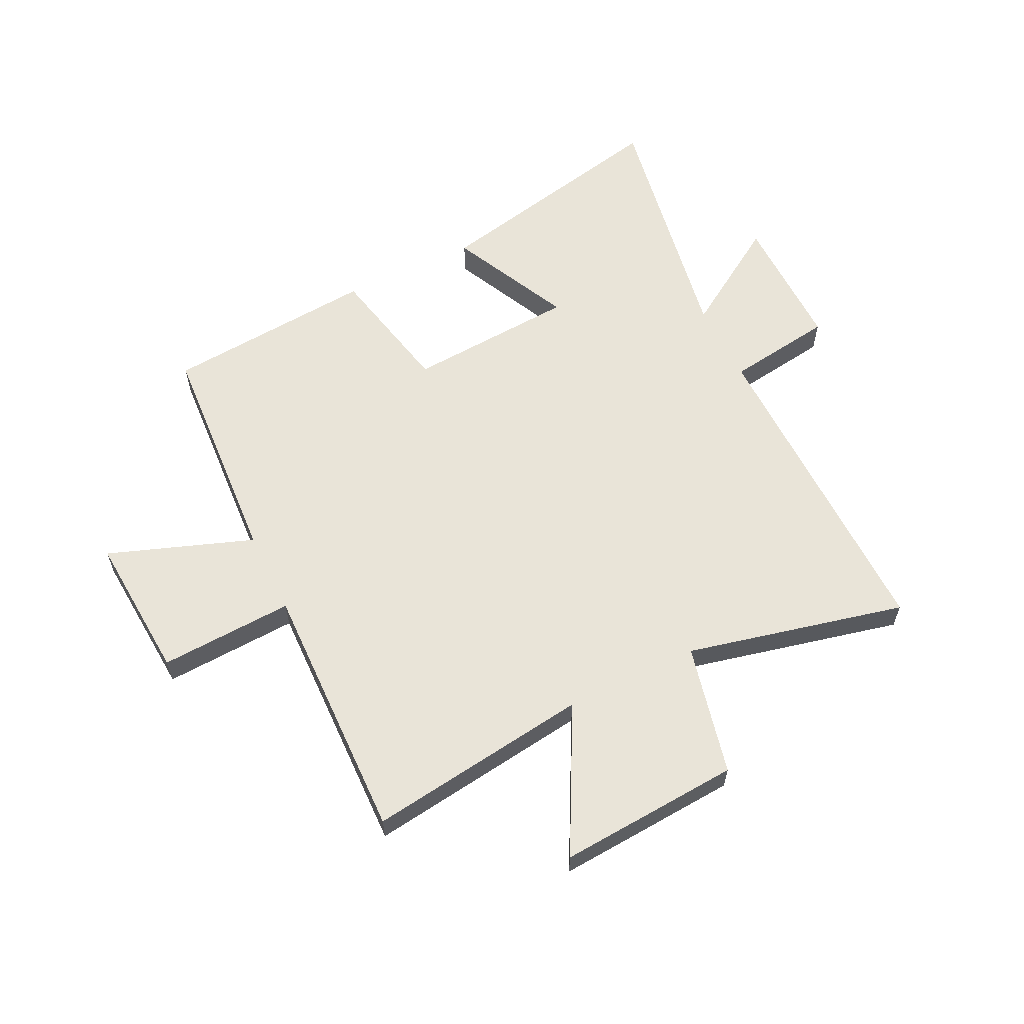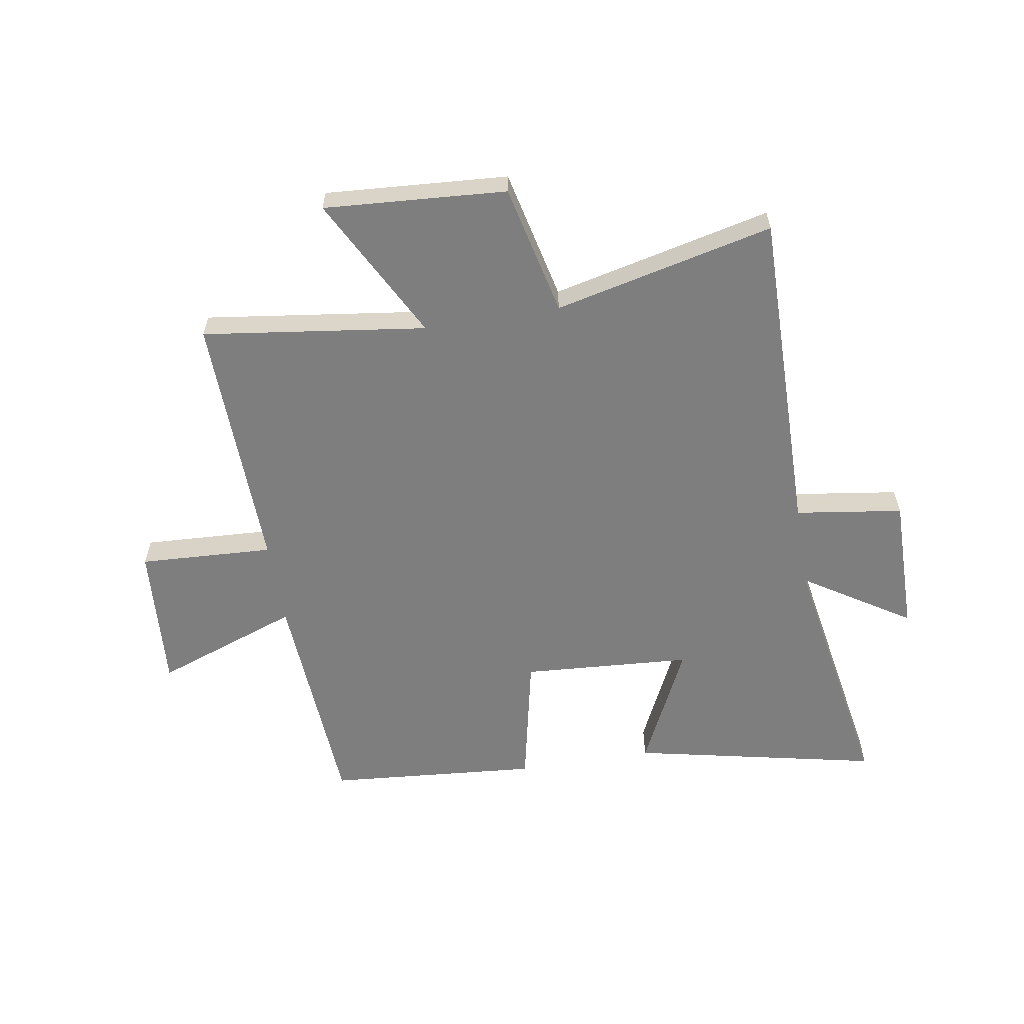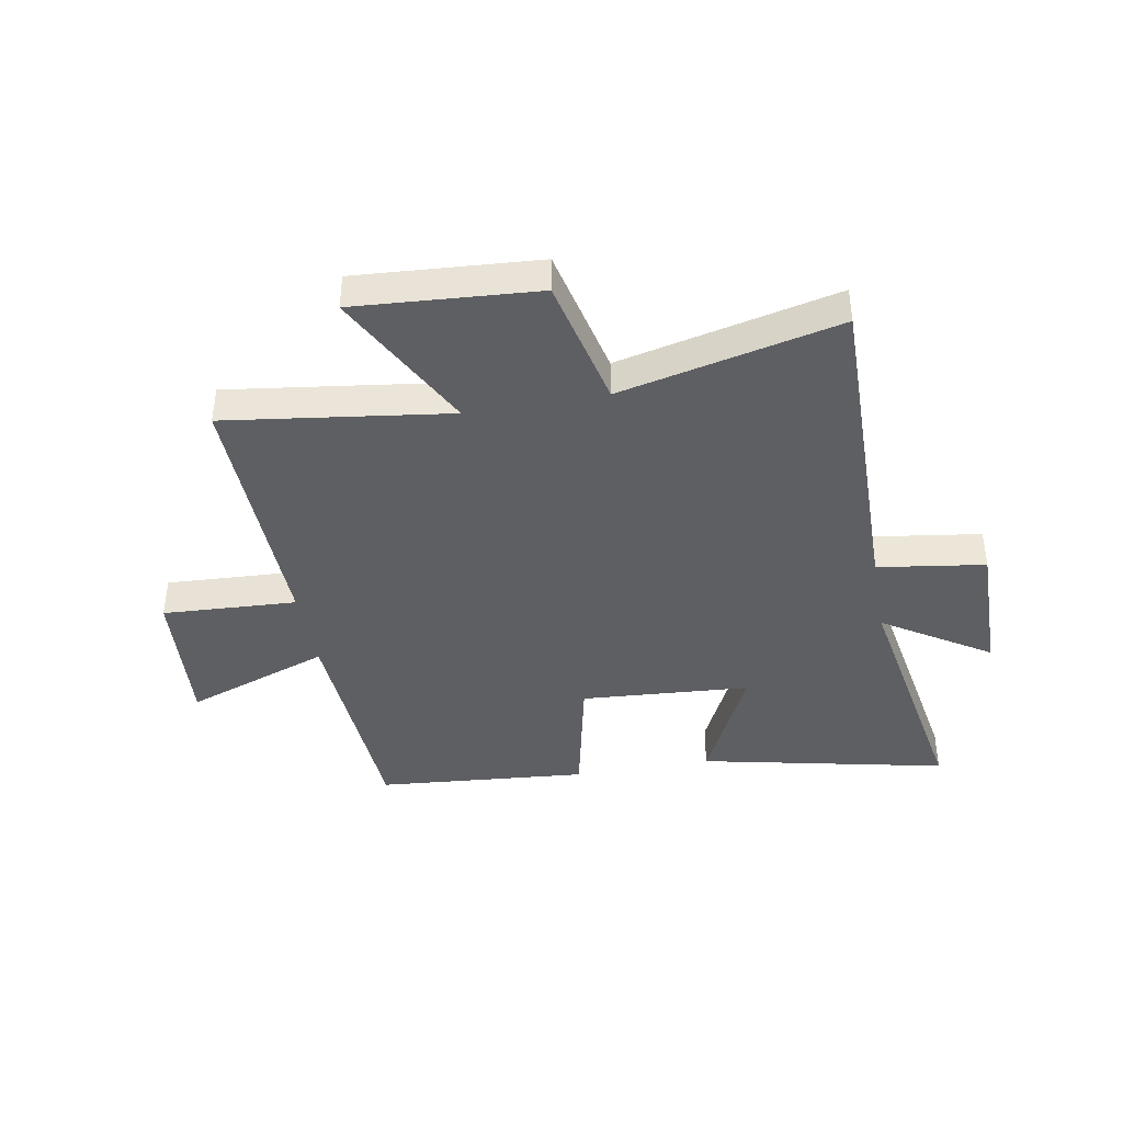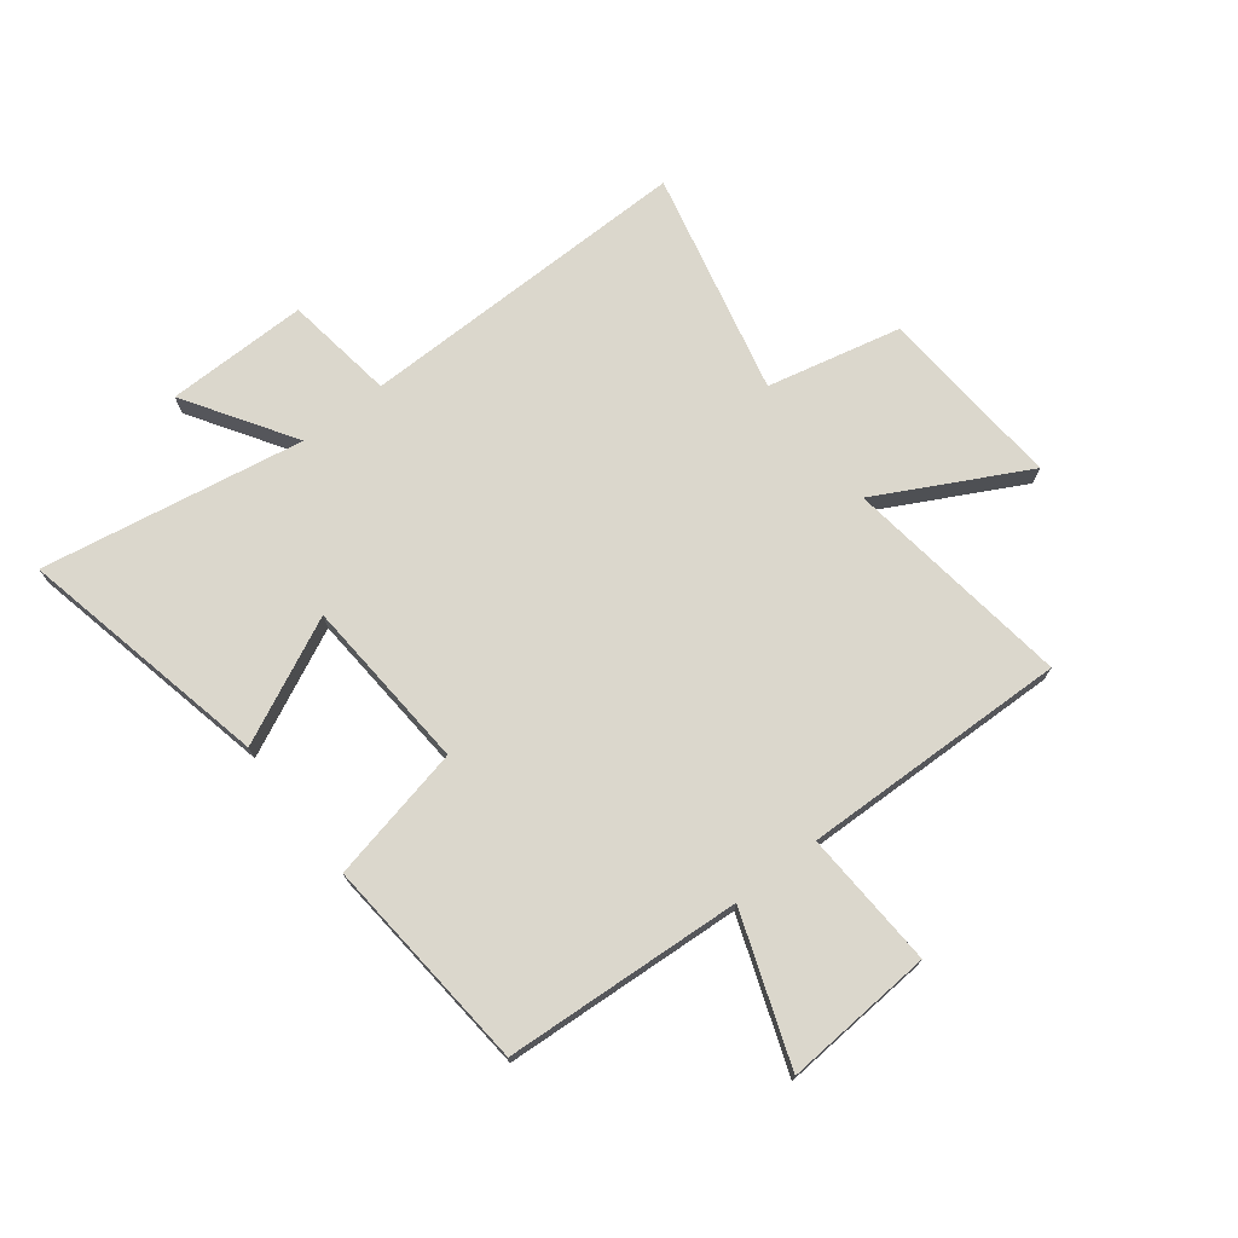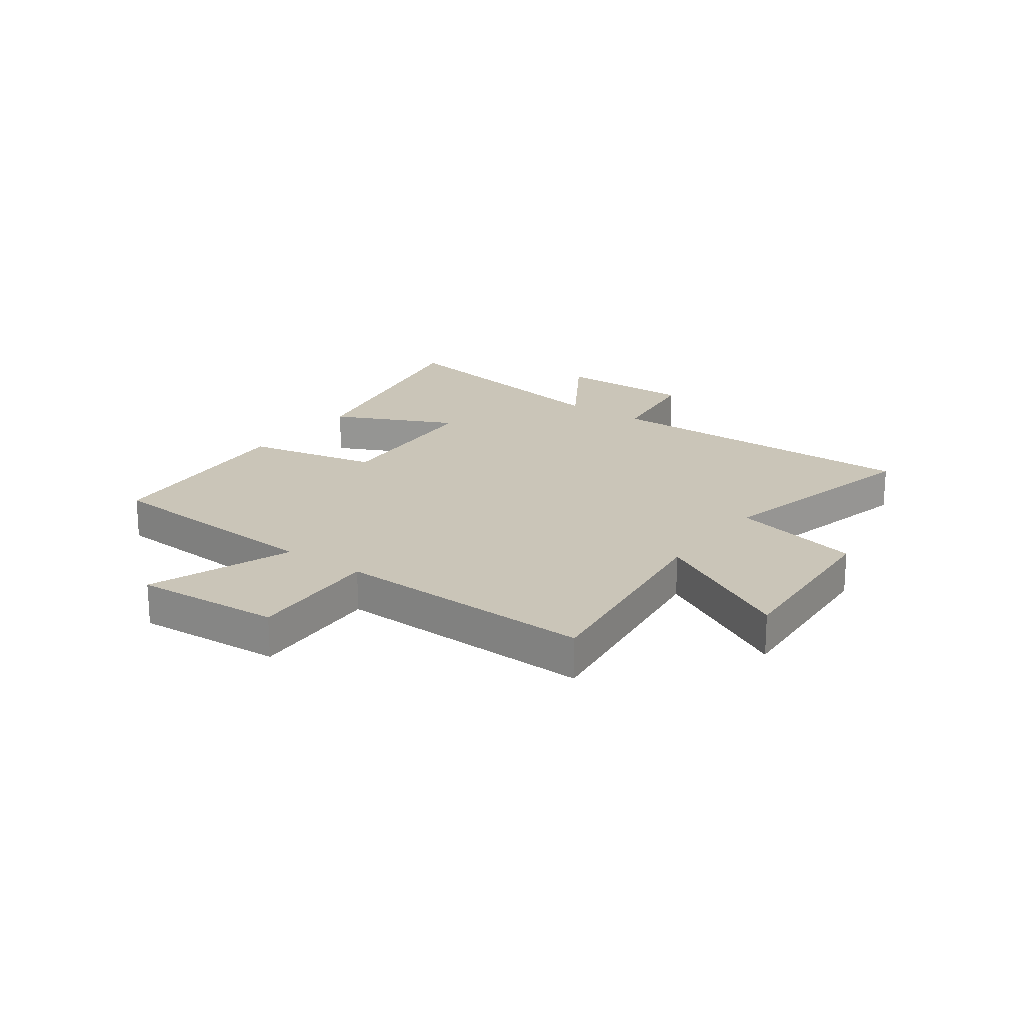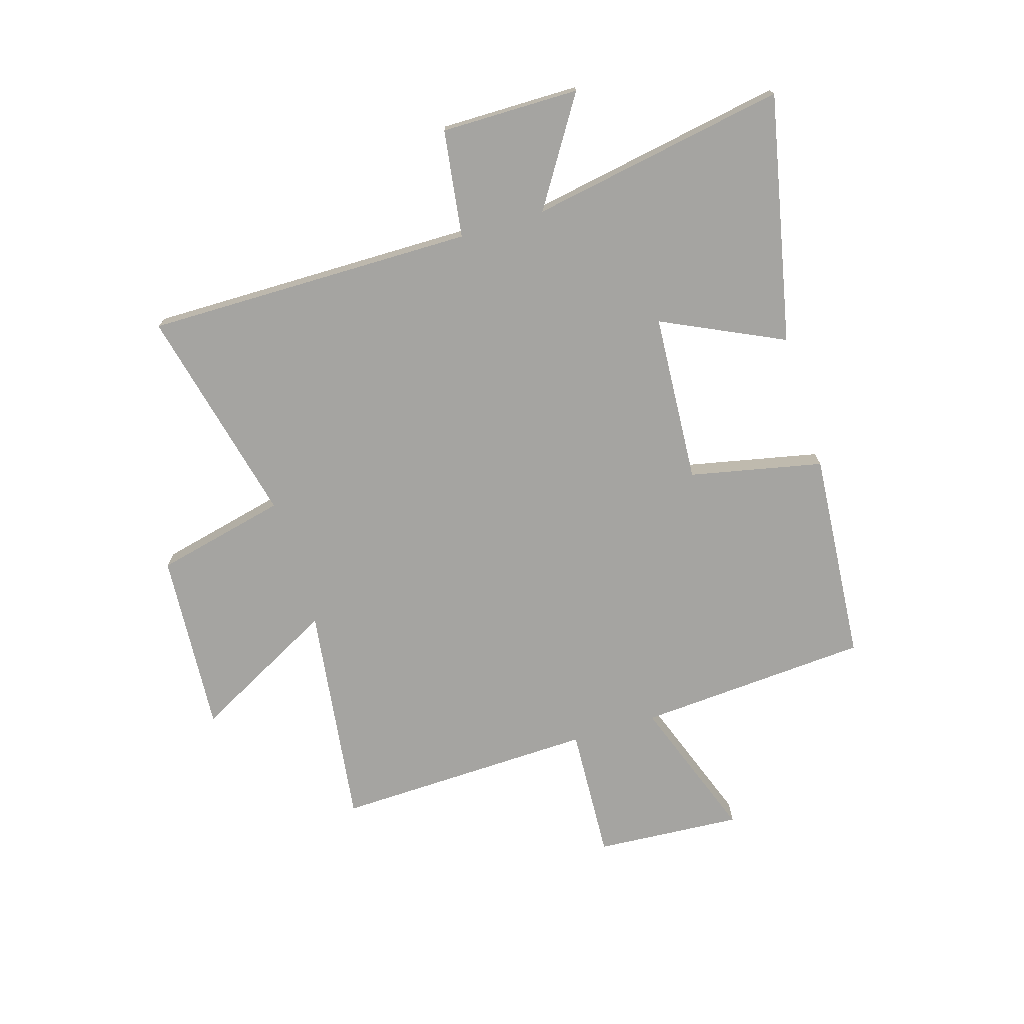
<metadata>
{"format":"obj","ext":"obj","renderer":"f3d","projection":"perspective","resolution":1024,"background":"white","views":[{"elev":60.0,"azim":153.9,"up":"+Y"},{"elev":-59.5,"azim":-170.6,"up":"+Y"},{"elev":-40.9,"azim":-169.9,"up":"+Y"},{"elev":73.1,"azim":52.2,"up":"+Y"},{"elev":20.4,"azim":126.2,"up":"+Y"},{"elev":-73.3,"azim":-72.9,"up":"+Y"}]}
</metadata>
<code>
v -0.506 0.07 -0.59
v -0.5 0.07 -0.011
v -0.689 0.07 0.016
v -0.687 0.07 0.26
v -0.5 0.07 0.141
v -0.579 0.07 0.593
v -0.144 0.07 0.5
v -0.246 0.07 0.286
v 0.052 0.07 0.266
v 0.102 0.07 0.5
v 0.474 0.07 0.469
v 0.5 0.07 0.06
v 0.754 0.07 0.152
v 0.736 0.07 -0.106
v 0.5 0.07 -0.094
v 0.512 0.07 -0.553
v 0.119 0.07 -0.5
v 0.252 0.07 -0.753
v -0.068 0.07 -0.731
v -0.121 0.07 -0.5
v -0.506 0 -0.59
v -0.5 0 -0.011
v -0.689 0 0.016
v -0.687 0 0.26
v -0.5 0 0.141
v -0.579 0 0.593
v -0.144 0 0.5
v -0.246 0 0.286
v 0.052 0 0.266
v 0.102 0 0.5
v 0.474 0 0.469
v 0.5 0 0.06
v 0.754 0 0.152
v 0.736 0 -0.106
v 0.5 0 -0.094
v 0.512 0 -0.553
v 0.119 0 -0.5
v 0.252 0 -0.753
v -0.068 0 -0.731
v -0.121 0 -0.5
f 17 18 19 20
f 15 16 17
f 15 17 20
f 12 13 14 15
f 9 10 11 12
f 8 9 12 15
f 5 6 7 8
f 5 8 15 20
f 2 3 4 5
f 20 1 2
f 2 5 20
f 40 39 38 37
f 37 36 35
f 40 37 35
f 35 34 33 32
f 32 31 30 29
f 35 32 29 28
f 28 27 26 25
f 40 35 28 25
f 25 24 23 22
f 22 21 40
f 40 25 22
f 1 21 22 2
f 2 22 23 3
f 3 23 24 4
f 4 24 25 5
f 5 25 26 6
f 6 26 27 7
f 7 27 28 8
f 8 28 29 9
f 9 29 30 10
f 10 30 31 11
f 11 31 32 12
f 12 32 33 13
f 13 33 34 14
f 14 34 35 15
f 15 35 36 16
f 16 36 37 17
f 17 37 38 18
f 18 38 39 19
f 19 39 40 20
f 20 40 21 1

</code>
